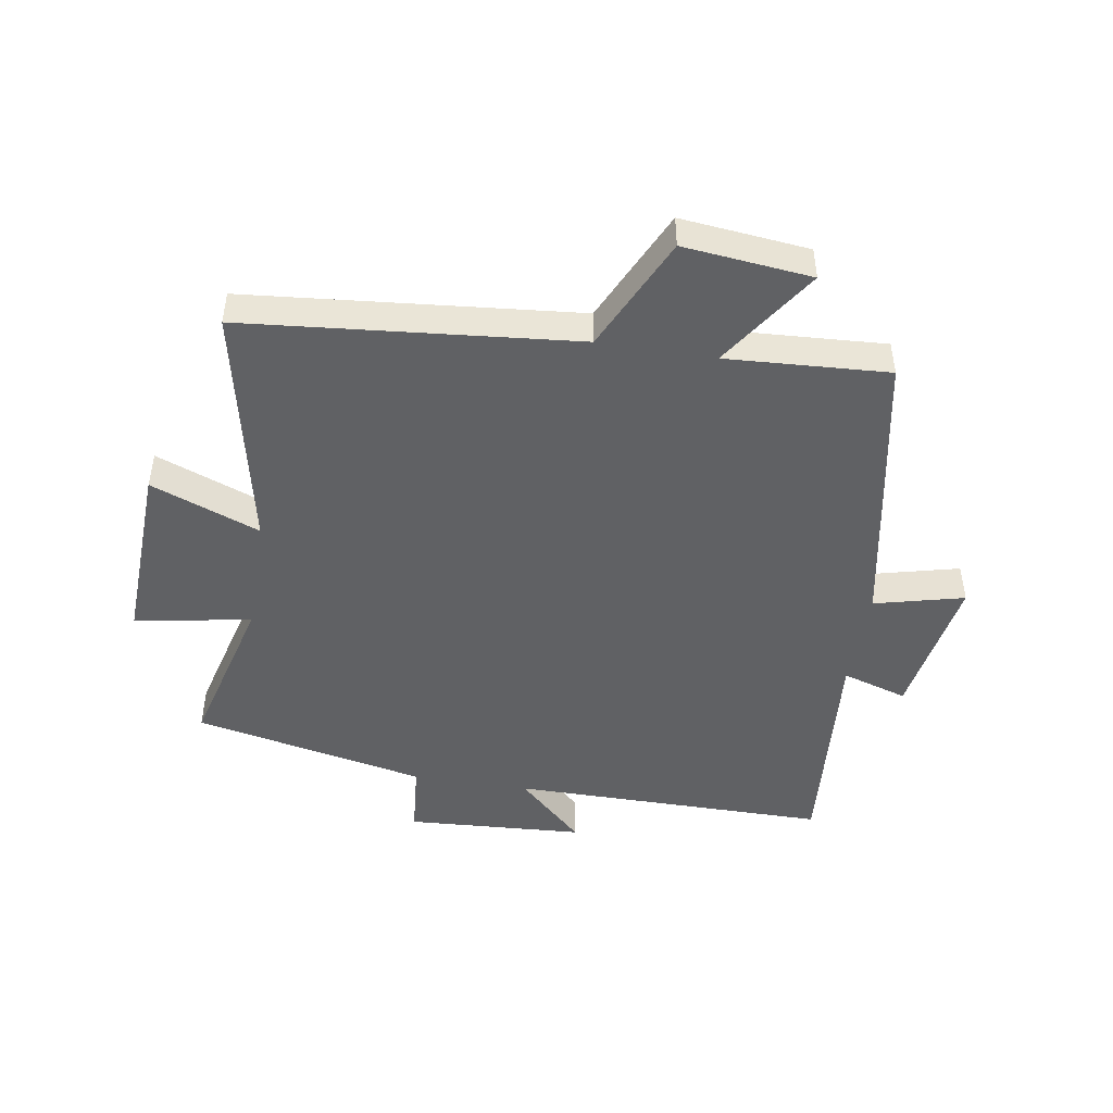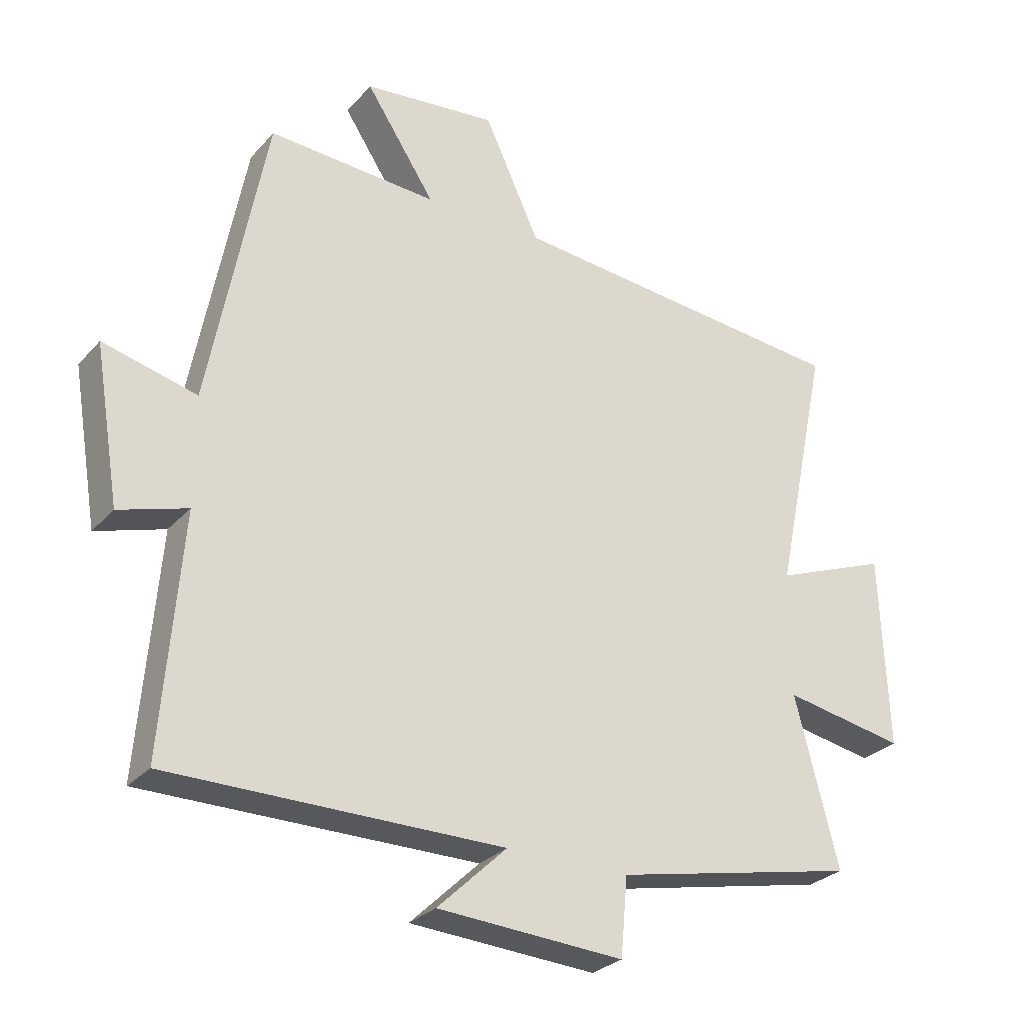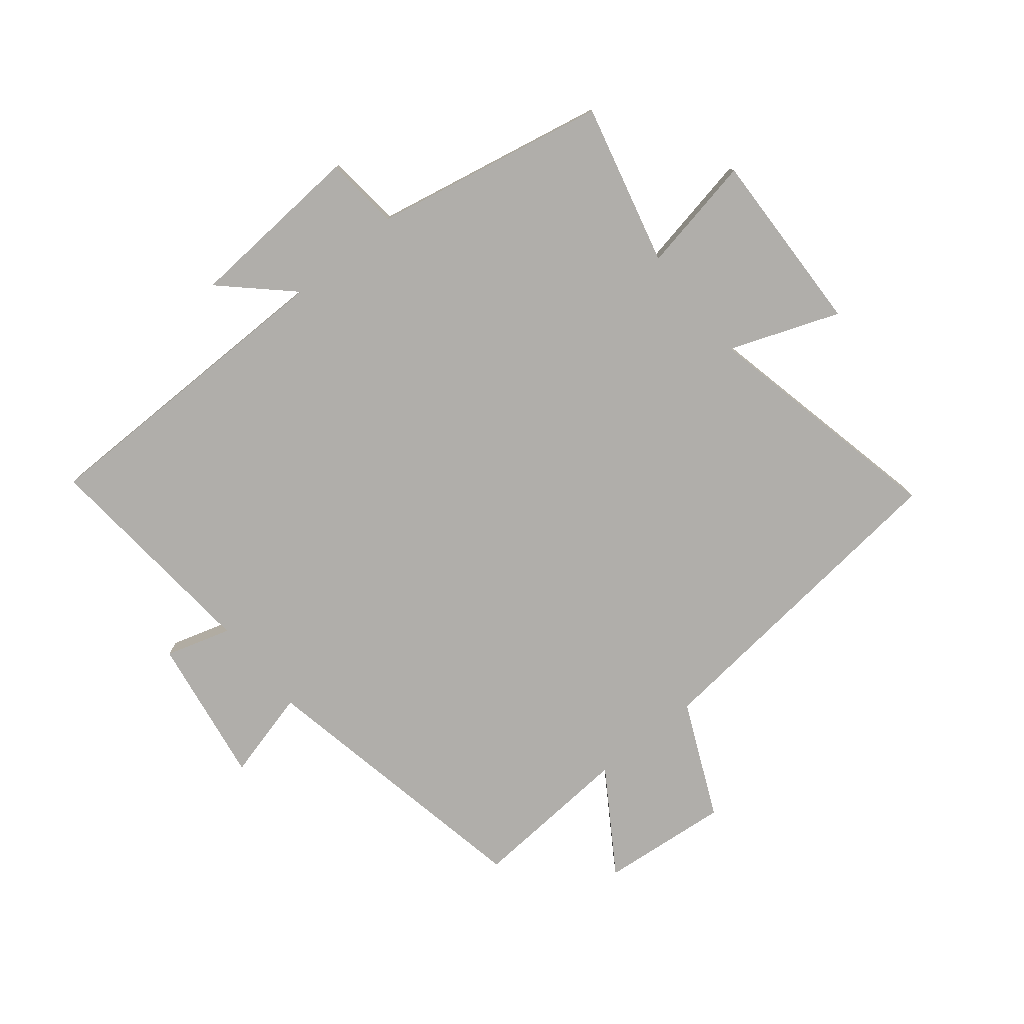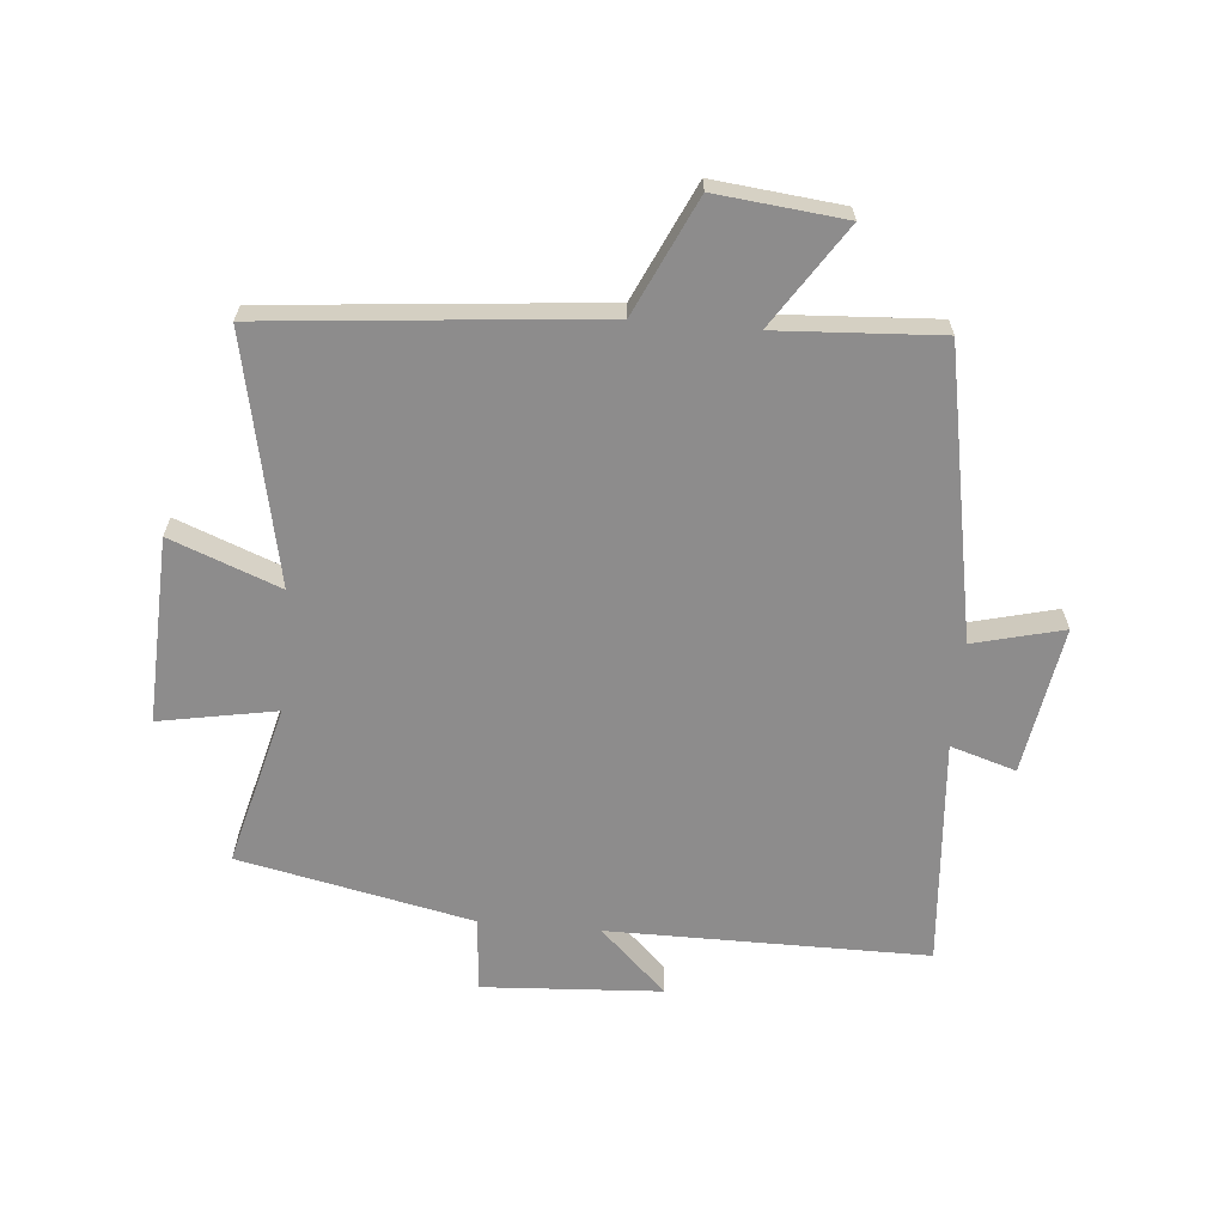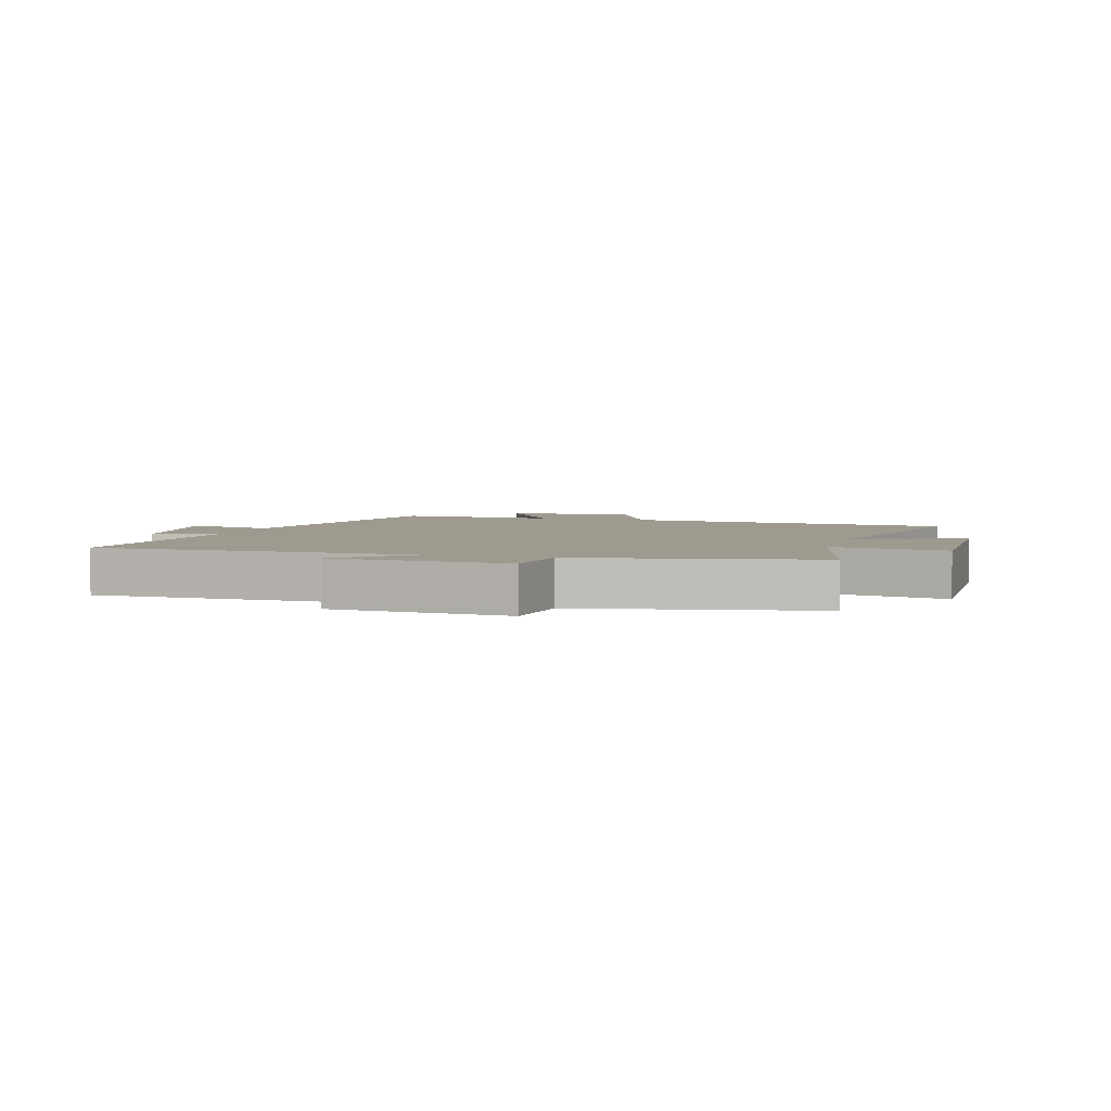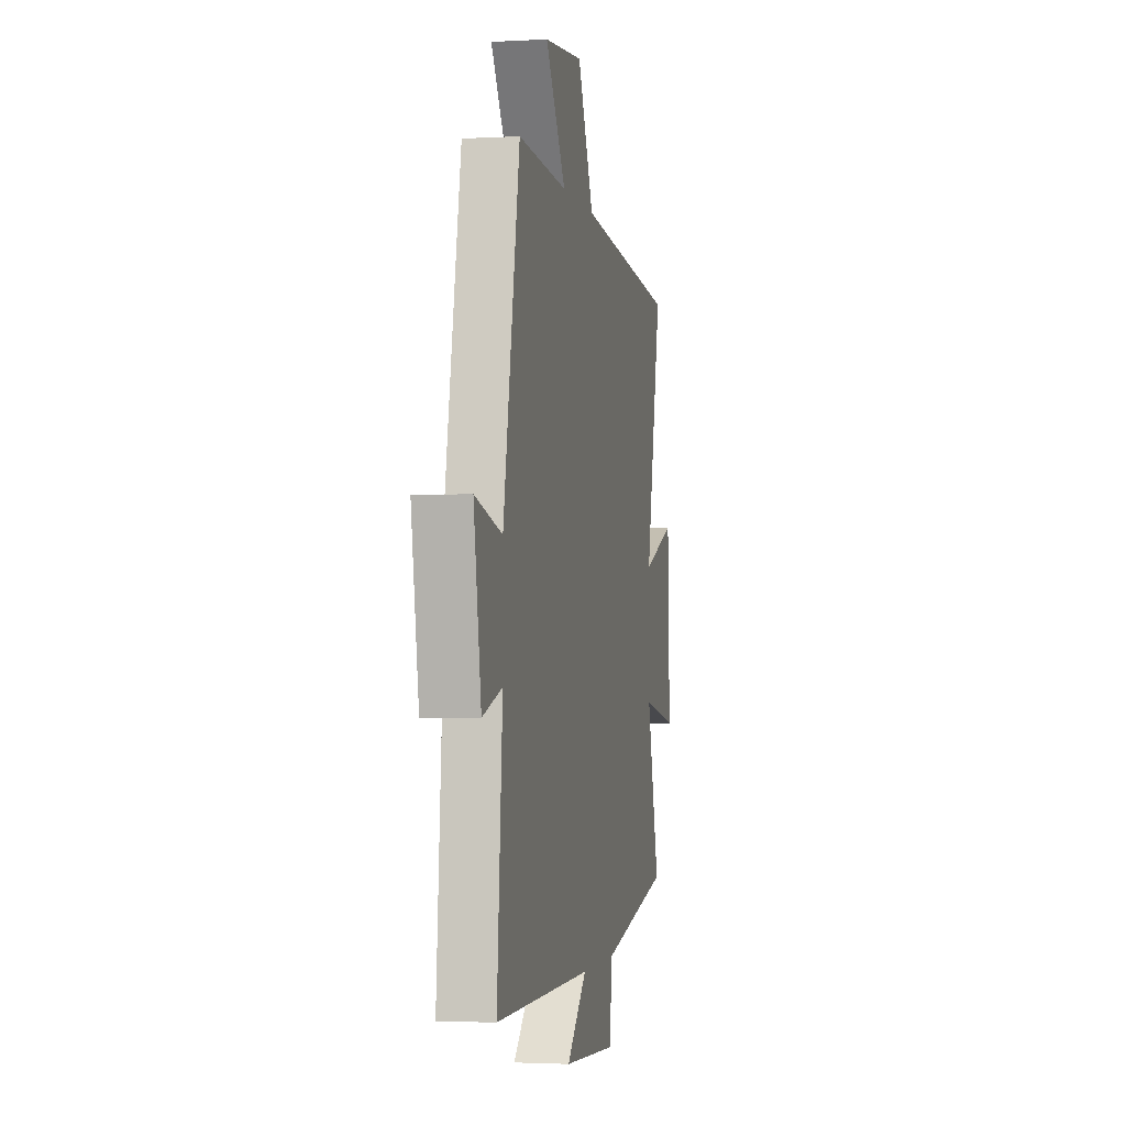
<metadata>
{"format":"obj","ext":"obj","renderer":"f3d","projection":"perspective","resolution":1024,"background":"white","views":[{"elev":-47.0,"azim":-9.3,"up":"+Y"},{"elev":-28.1,"azim":147.5,"up":"+Z"},{"elev":-77.7,"azim":-140.6,"up":"+Y"},{"elev":-64.3,"azim":-5.1,"up":"+Y"},{"elev":3.9,"azim":-162.7,"up":"+Y"},{"elev":-2.2,"azim":101.3,"up":"+Z"}]}
</metadata>
<code>
v 0.411 0.07 0.516
v 0.5 0.07 0.045
v 0.647 0.07 0.082
v 0.607 0.07 -0.16
v 0.5 0.07 -0.127
v 0.53 0.07 -0.5
v 0.008 0.07 -0.5
v 0.117 0.07 -0.604
v -0.175 0.07 -0.622
v -0.186 0.07 -0.5
v -0.568 0.07 -0.42
v -0.5 0.07 -0.156
v -0.691 0.07 -0.191
v -0.679 0.07 0.113
v -0.5 0.07 0.044
v -0.585 0.07 0.448
v -0.043 0.07 0.5
v 0.044 0.07 0.688
v 0.254 0.07 0.666
v 0.145 0.07 0.5
v 0.411 0 0.516
v 0.5 0 0.045
v 0.647 0 0.082
v 0.607 0 -0.16
v 0.5 0 -0.127
v 0.53 0 -0.5
v 0.008 0 -0.5
v 0.117 0 -0.604
v -0.175 0 -0.622
v -0.186 0 -0.5
v -0.568 0 -0.42
v -0.5 0 -0.156
v -0.691 0 -0.191
v -0.679 0 0.113
v -0.5 0 0.044
v -0.585 0 0.448
v -0.043 0 0.5
v 0.044 0 0.688
v 0.254 0 0.666
v 0.145 0 0.5
f 17 18 19 20
f 15 16 17 20
f 15 20 1 2
f 12 13 14 15
f 12 15 2
f 10 11 12 2
f 7 8 9 10
f 7 10 2 3
f 5 6 7
f 5 7 3
f 3 4 5
f 40 39 38 37
f 40 37 36 35
f 22 21 40 35
f 35 34 33 32
f 22 35 32
f 22 32 31 30
f 30 29 28 27
f 23 22 30 27
f 27 26 25
f 23 27 25
f 25 24 23
f 1 21 22 2
f 2 22 23 3
f 3 23 24 4
f 4 24 25 5
f 5 25 26 6
f 6 26 27 7
f 7 27 28 8
f 8 28 29 9
f 9 29 30 10
f 10 30 31 11
f 11 31 32 12
f 12 32 33 13
f 13 33 34 14
f 14 34 35 15
f 15 35 36 16
f 16 36 37 17
f 17 37 38 18
f 18 38 39 19
f 19 39 40 20
f 20 40 21 1

</code>
